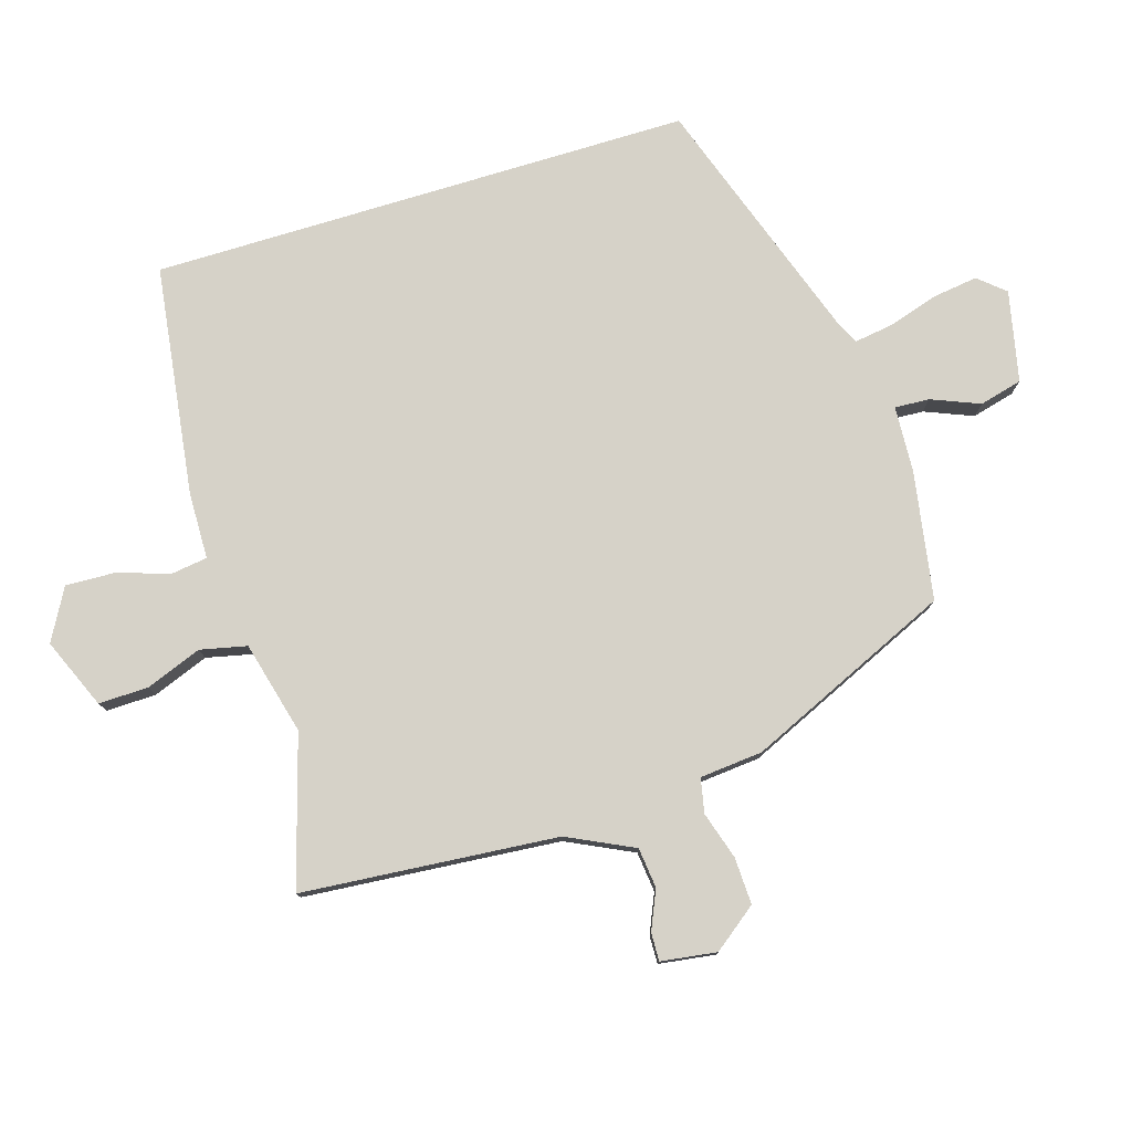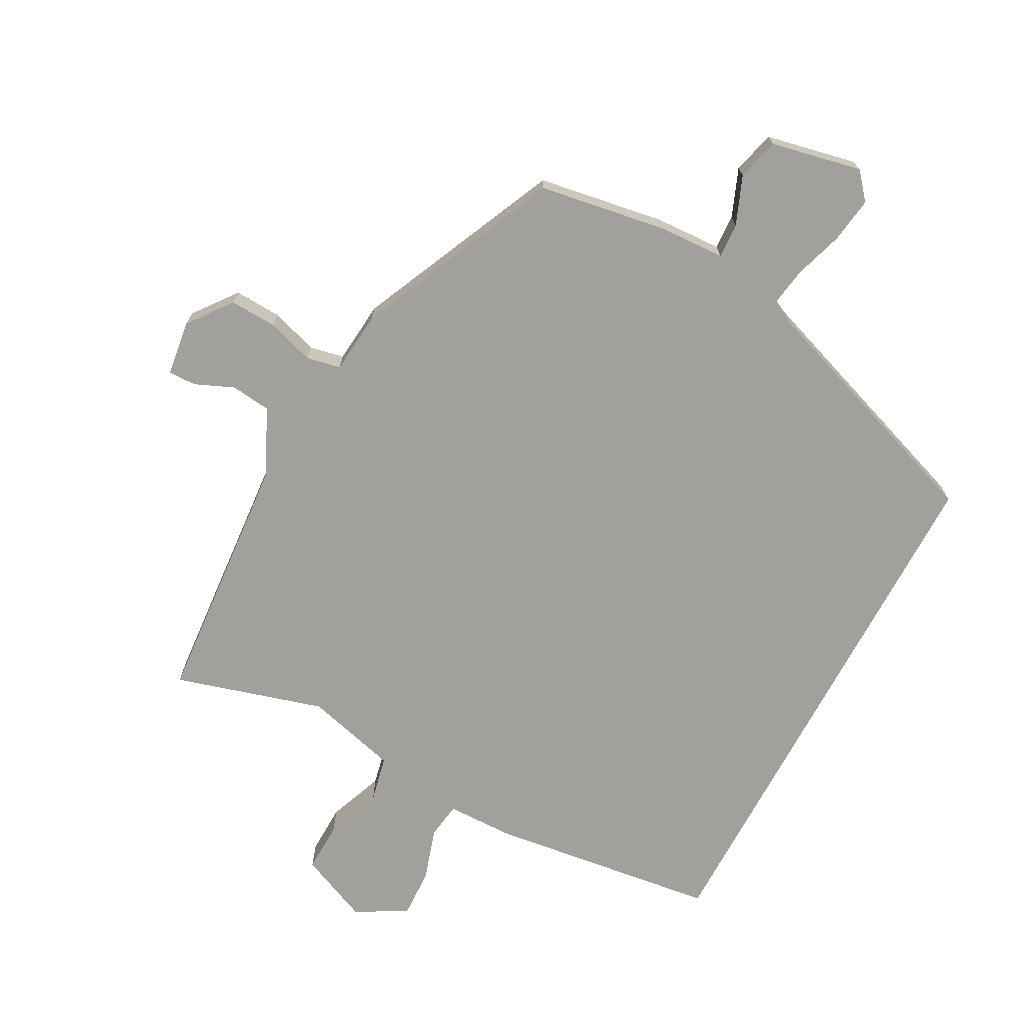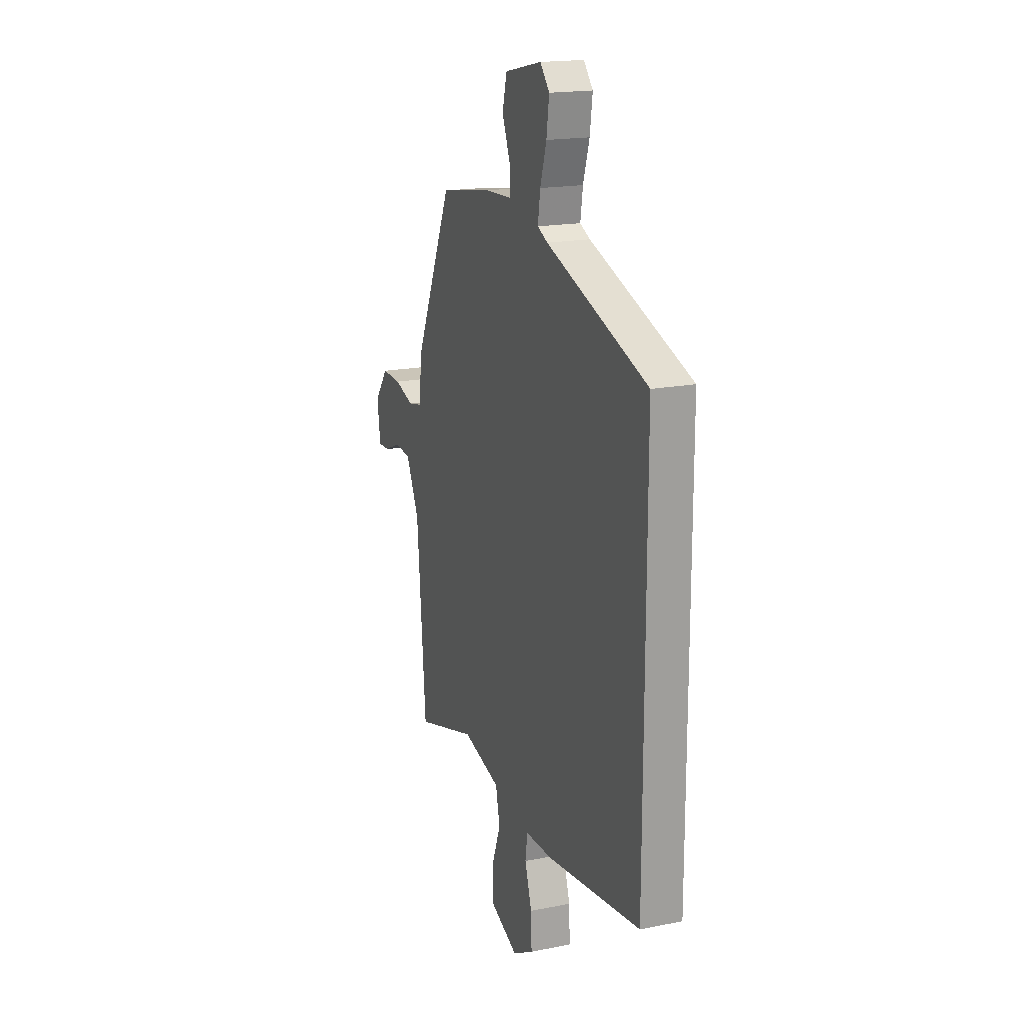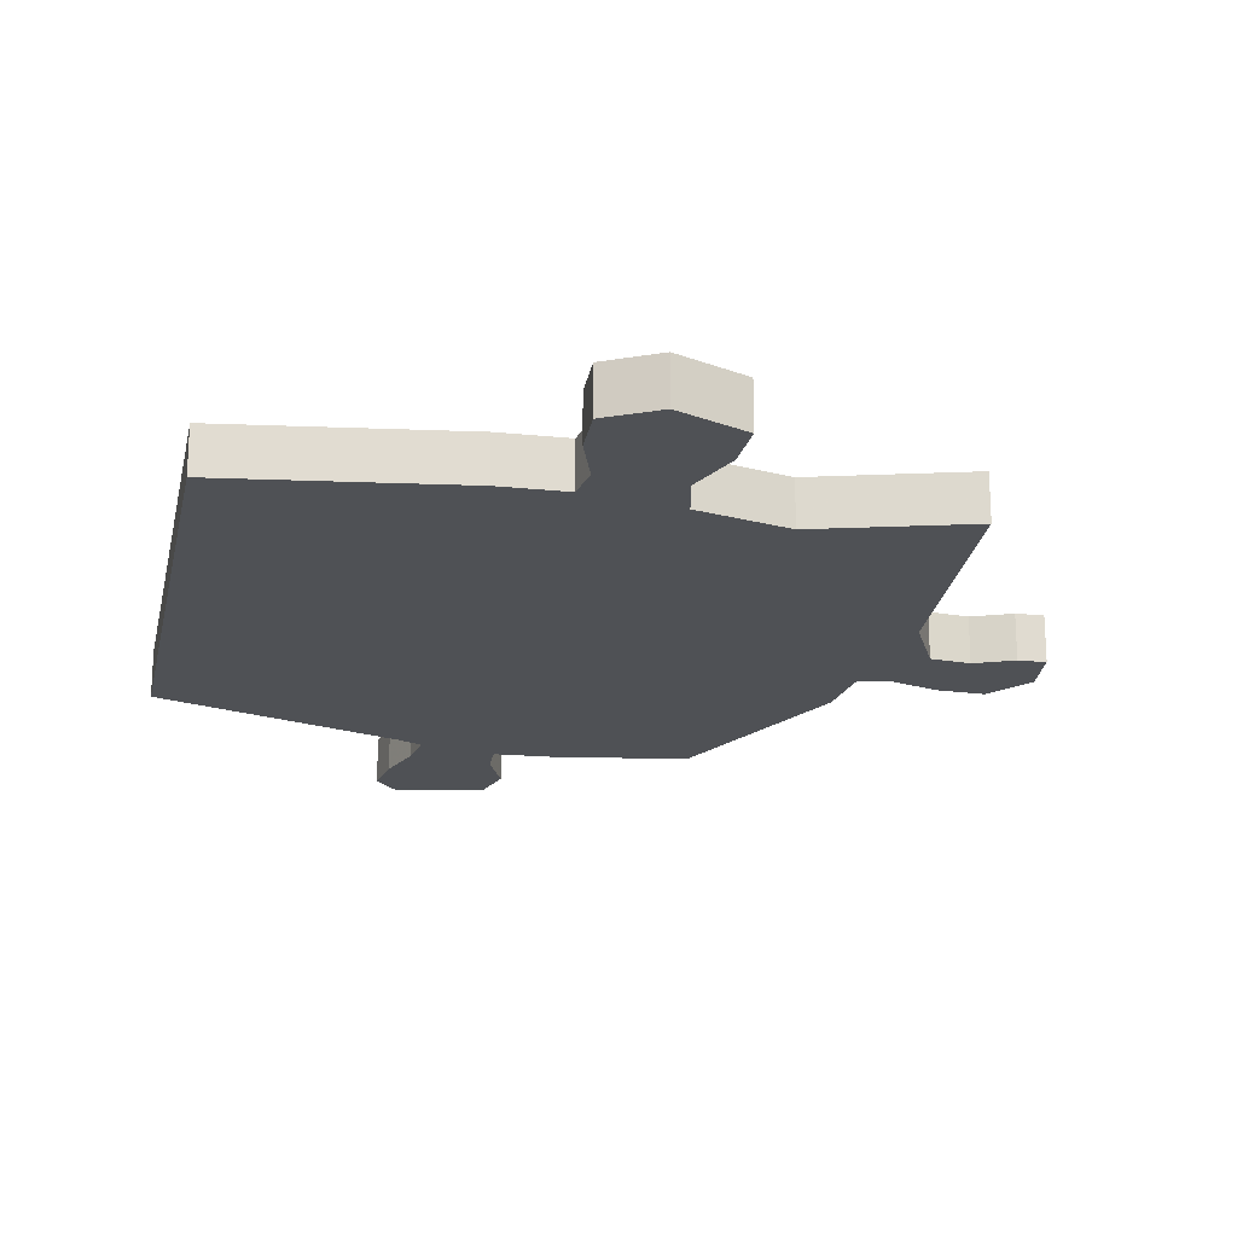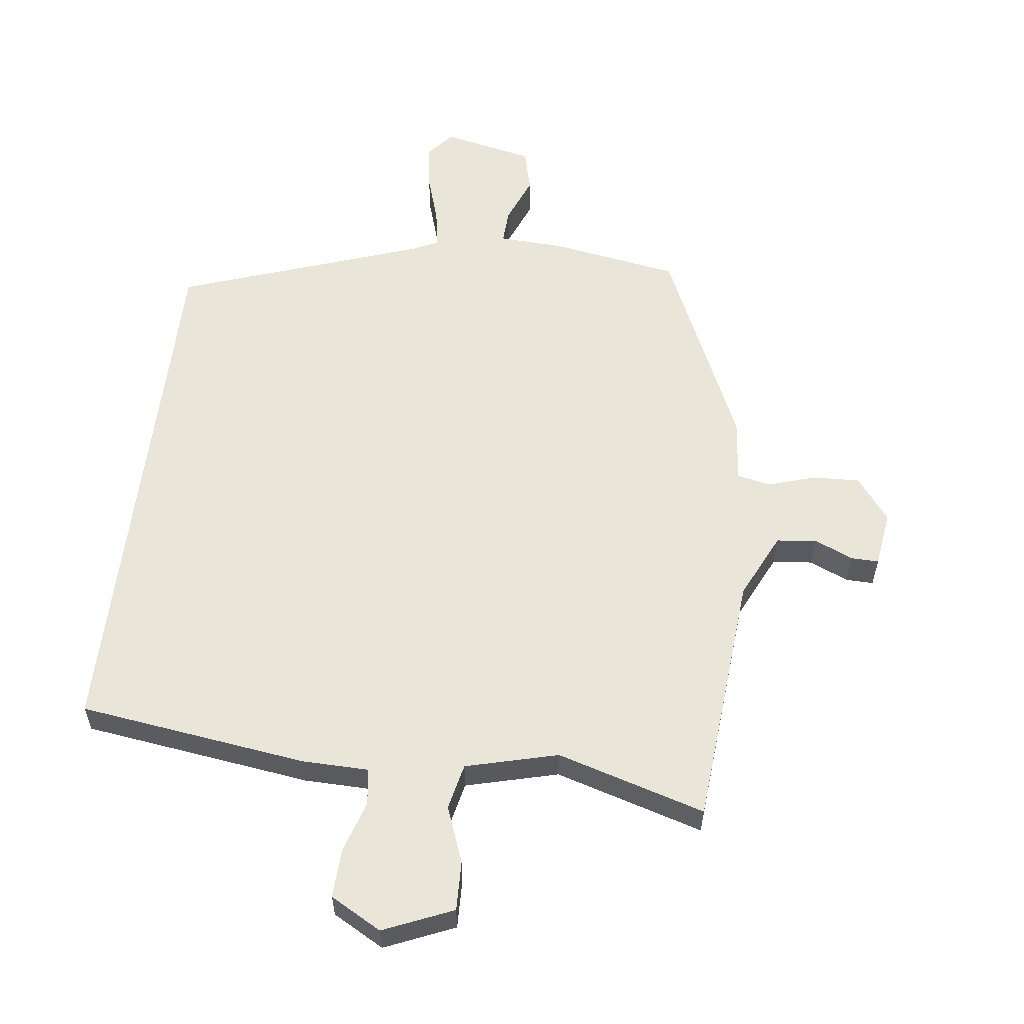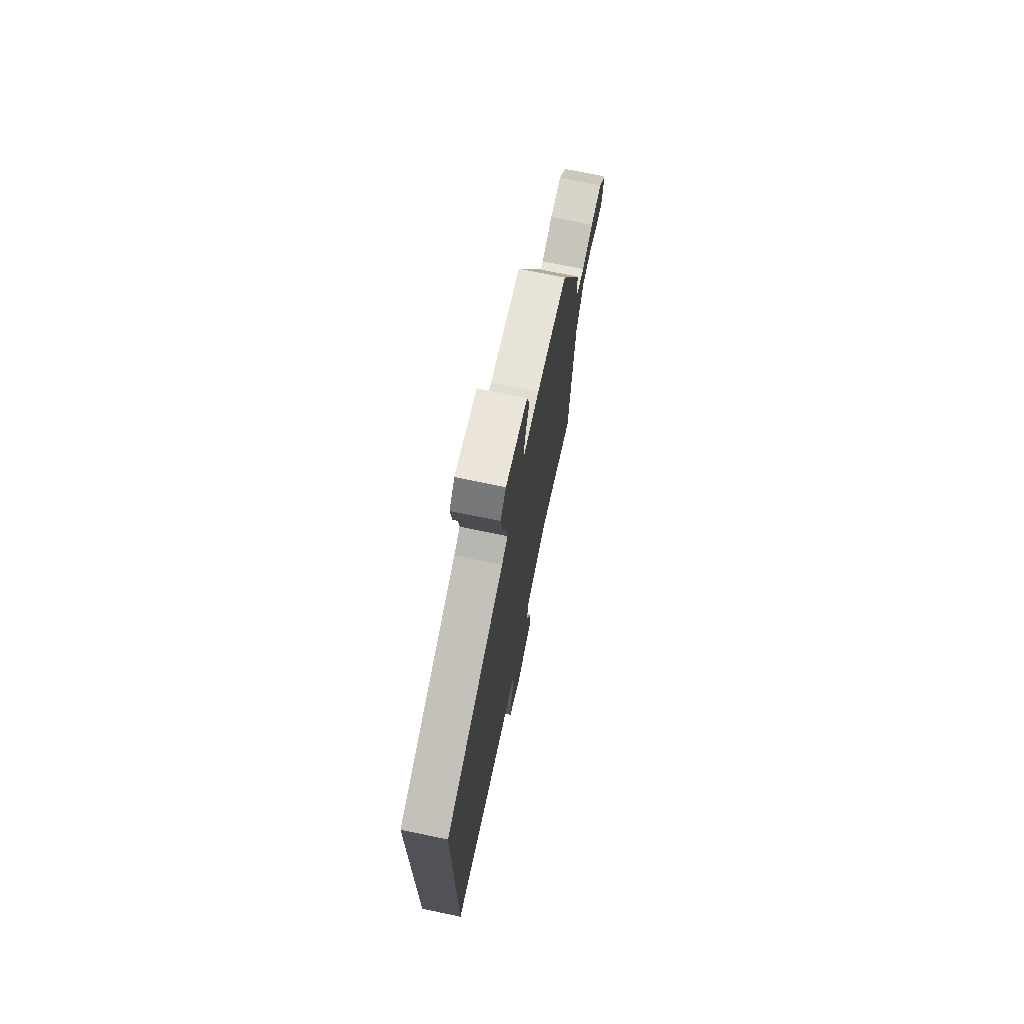
<metadata>
{"format":"obj","ext":"obj","renderer":"f3d","projection":"perspective","resolution":1024,"background":"white","views":[{"elev":78.1,"azim":-106.9,"up":"+Y"},{"elev":-71.7,"azim":-28.3,"up":"+Y"},{"elev":18.1,"azim":68.8,"up":"+Z"},{"elev":-20.1,"azim":168.1,"up":"+Y"},{"elev":58.2,"azim":-173.0,"up":"+Y"},{"elev":72.4,"azim":101.8,"up":"+Z"}]}
</metadata>
<code>
v 0.5 0.07 0.346
v 0.5 0.07 -0.488
v 0.146 0.07 -0.536
v 0.043 0.07 -0.538
v 0.035 0.07 -0.594
v 0.061 0.07 -0.675
v 0.064 0.07 -0.751
v -0.015 0.07 -0.795
v -0.123 0.07 -0.749
v -0.121 0.07 -0.672
v -0.088 0.07 -0.586
v -0.104 0.07 -0.514
v -0.247 0.07 -0.477
v -0.477 0.07 -0.545
v -0.51 0.07 -0.15
v -0.559 0.07 -0.048
v -0.621 0.07 -0.041
v -0.681 0.07 -0.067
v -0.724 0.07 -0.068
v -0.736 0.07 0.018
v -0.685 0.07 0.085
v -0.612 0.07 0.082
v -0.539 0.07 0.059
v -0.486 0.07 0.07
v -0.477 0.07 0.167
v -0.335 0.07 0.483
v -0.137 0.07 0.516
v -0.035 0.07 0.521
v -0.038 0.07 0.575
v -0.068 0.07 0.649
v -0.051 0.07 0.715
v 0.089 0.07 0.745
v 0.124 0.07 0.704
v 0.114 0.07 0.633
v 0.09 0.07 0.557
v 0.081 0.07 0.497
v 0.119 0.07 0.479
v 0.5 0 0.346
v 0.5 0 -0.488
v 0.146 0 -0.536
v 0.043 0 -0.538
v 0.035 0 -0.594
v 0.061 0 -0.675
v 0.064 0 -0.751
v -0.015 0 -0.795
v -0.123 0 -0.749
v -0.121 0 -0.672
v -0.088 0 -0.586
v -0.104 0 -0.514
v -0.247 0 -0.477
v -0.477 0 -0.545
v -0.51 0 -0.15
v -0.559 0 -0.048
v -0.621 0 -0.041
v -0.681 0 -0.067
v -0.724 0 -0.068
v -0.736 0 0.018
v -0.685 0 0.085
v -0.612 0 0.082
v -0.539 0 0.059
v -0.486 0 0.07
v -0.477 0 0.167
v -0.335 0 0.483
v -0.137 0 0.516
v -0.035 0 0.521
v -0.038 0 0.575
v -0.068 0 0.649
v -0.051 0 0.715
v 0.089 0 0.745
v 0.124 0 0.704
v 0.114 0 0.633
v 0.09 0 0.557
v 0.081 0 0.497
v 0.119 0 0.479
f 32 33 34 35
f 32 35 36
f 29 30 31 32
f 28 29 32 36
f 27 28 36 37
f 24 25 26 27
f 20 21 22 23
f 20 23 24
f 17 18 19 20
f 16 17 20 24
f 15 16 24 27
f 13 14 15 27
f 8 9 10 11
f 8 11 12
f 5 6 7 8
f 4 5 8 12
f 12 13 27 37
f 3 4 12 37
f 1 2 3 37
f 72 71 70 69
f 73 72 69
f 69 68 67 66
f 73 69 66 65
f 74 73 65 64
f 64 63 62 61
f 60 59 58 57
f 61 60 57
f 57 56 55 54
f 61 57 54 53
f 64 61 53 52
f 64 52 51 50
f 48 47 46 45
f 49 48 45
f 45 44 43 42
f 49 45 42 41
f 74 64 50 49
f 74 49 41 40
f 74 40 39 38
f 1 38 39 2
f 2 39 40 3
f 3 40 41 4
f 4 41 42 5
f 5 42 43 6
f 6 43 44 7
f 7 44 45 8
f 8 45 46 9
f 9 46 47 10
f 10 47 48 11
f 11 48 49 12
f 12 49 50 13
f 13 50 51 14
f 14 51 52 15
f 15 52 53 16
f 16 53 54 17
f 17 54 55 18
f 18 55 56 19
f 19 56 57 20
f 20 57 58 21
f 21 58 59 22
f 22 59 60 23
f 23 60 61 24
f 24 61 62 25
f 25 62 63 26
f 26 63 64 27
f 27 64 65 28
f 28 65 66 29
f 29 66 67 30
f 30 67 68 31
f 31 68 69 32
f 32 69 70 33
f 33 70 71 34
f 34 71 72 35
f 35 72 73 36
f 36 73 74 37
f 37 74 38 1

</code>
